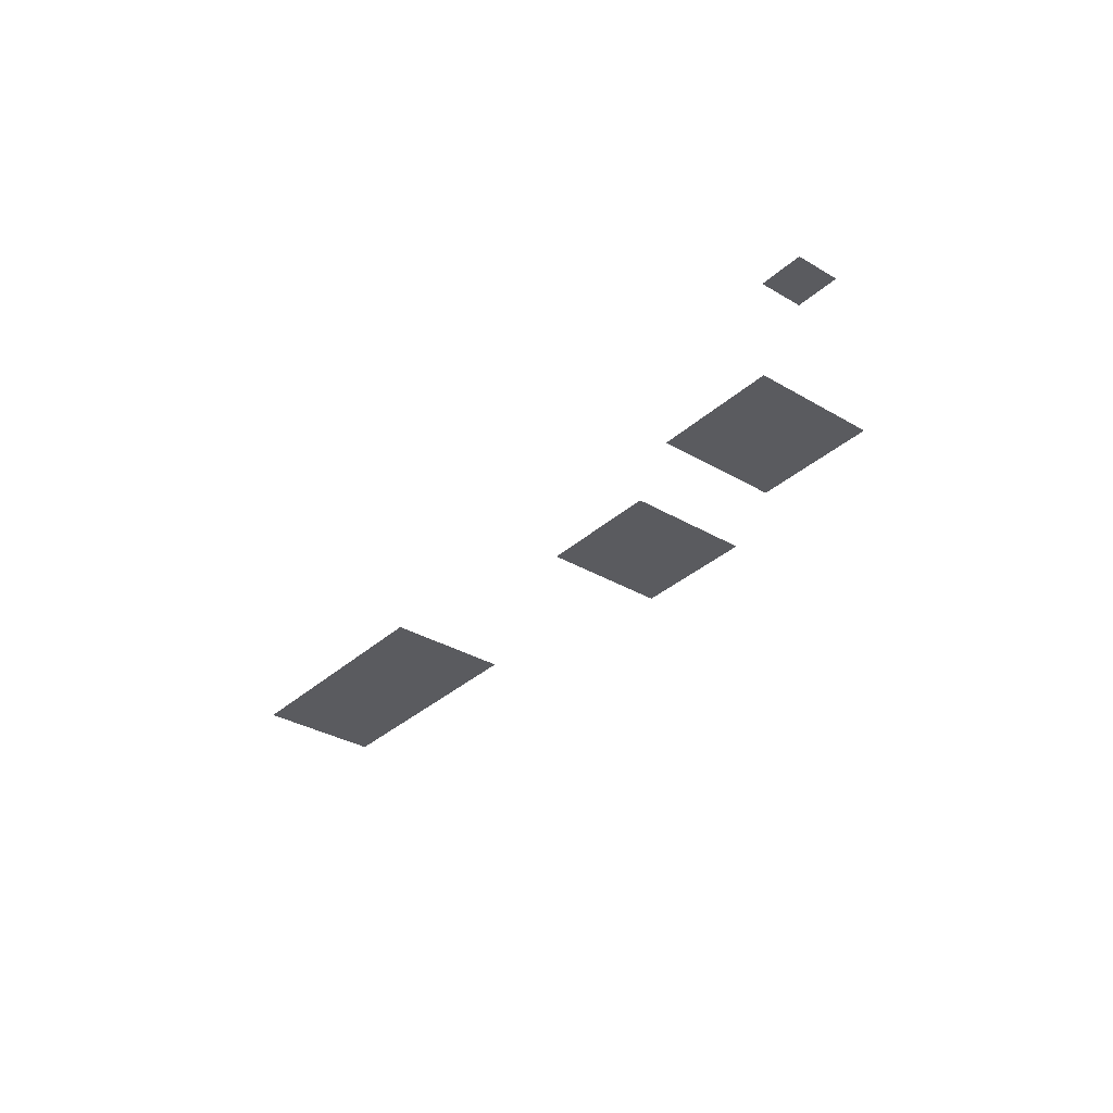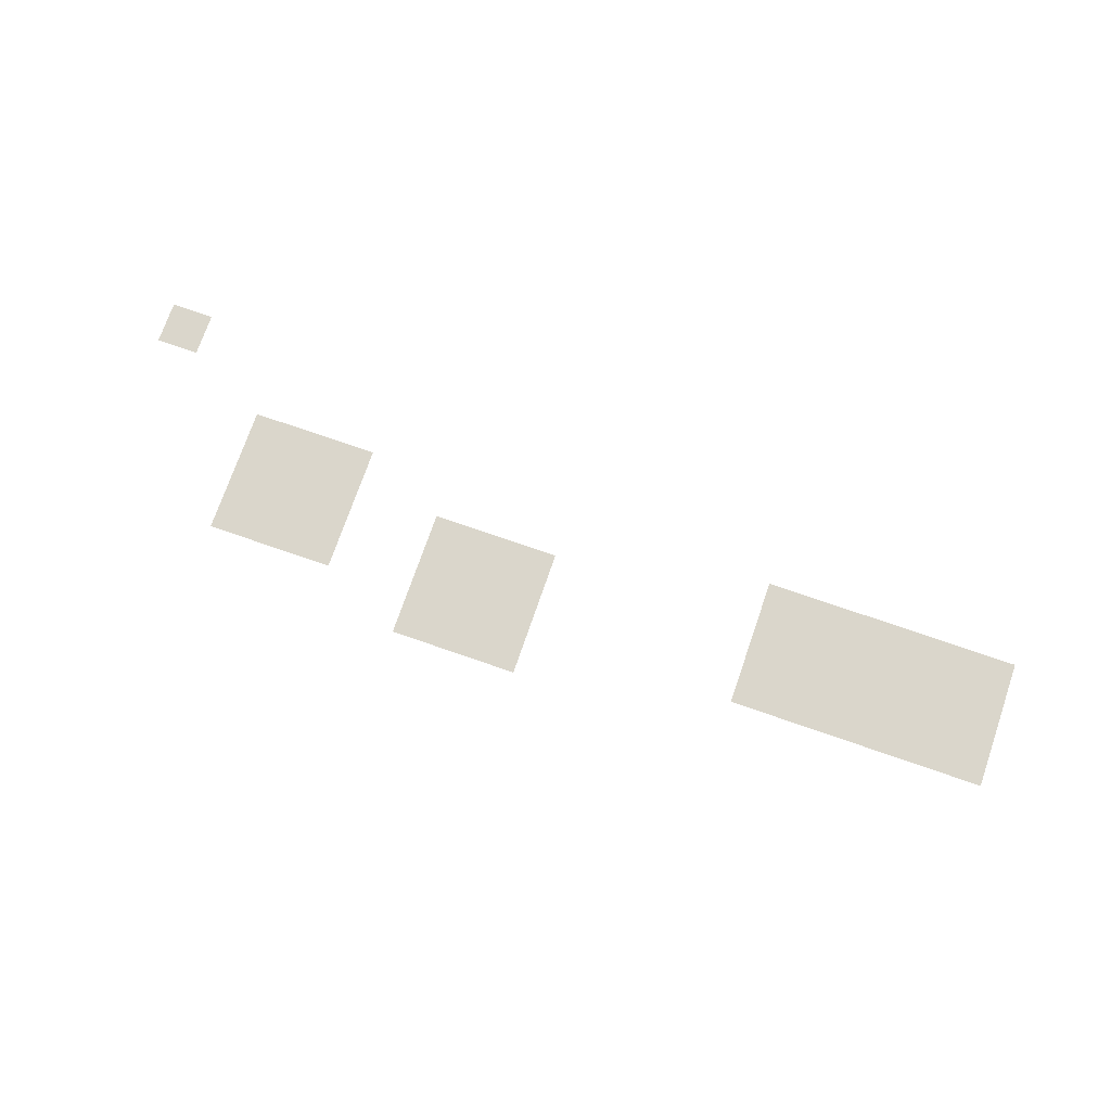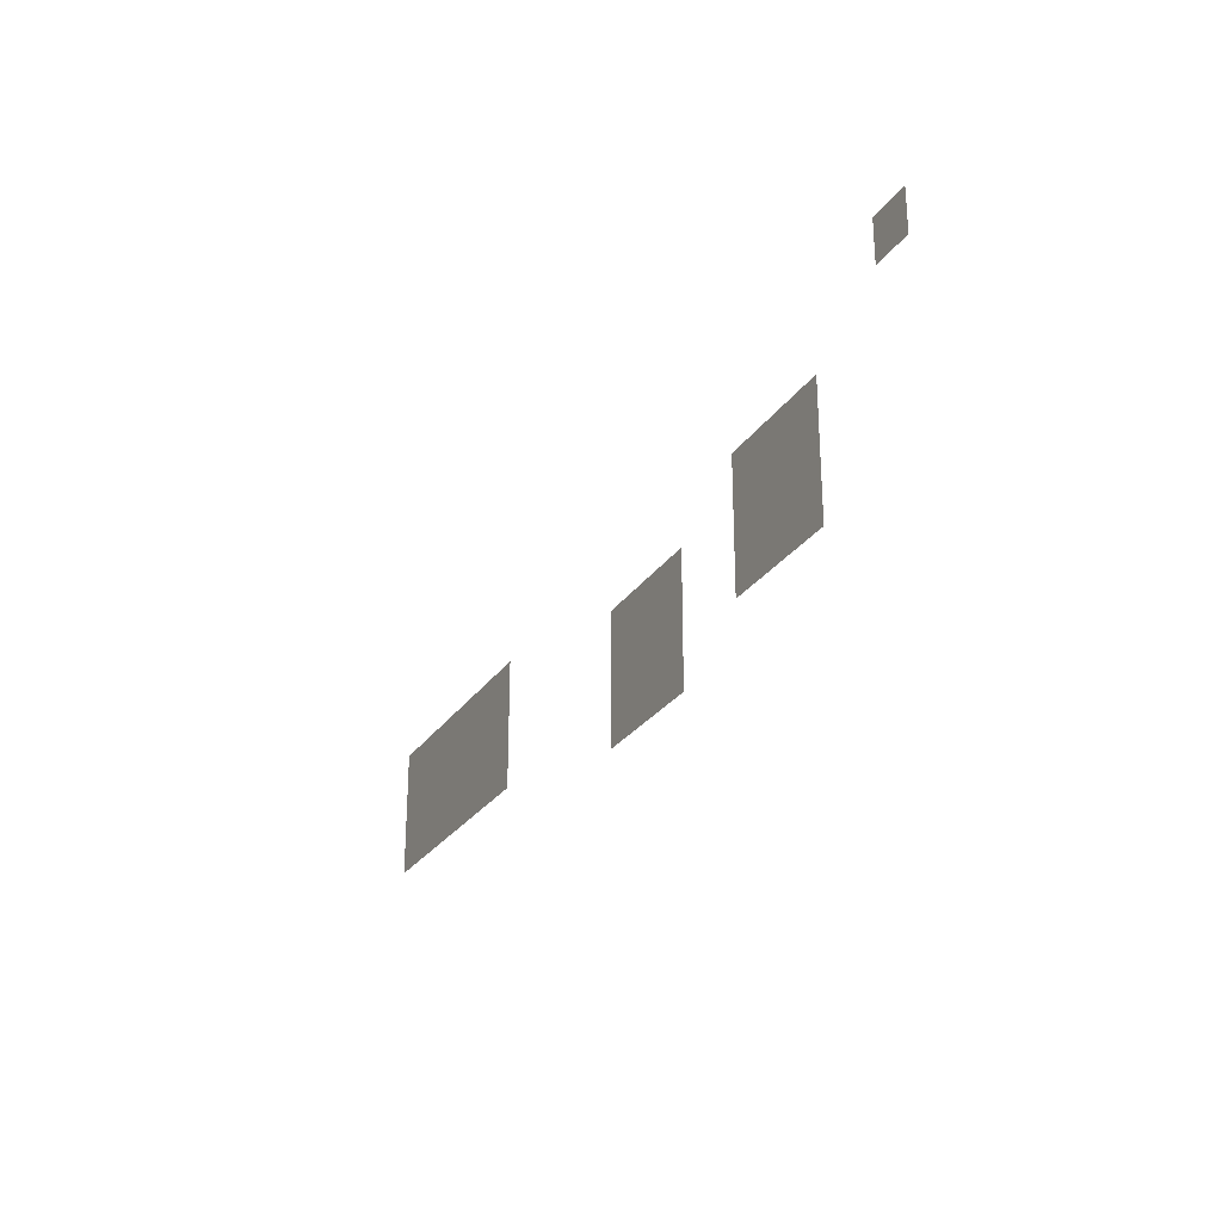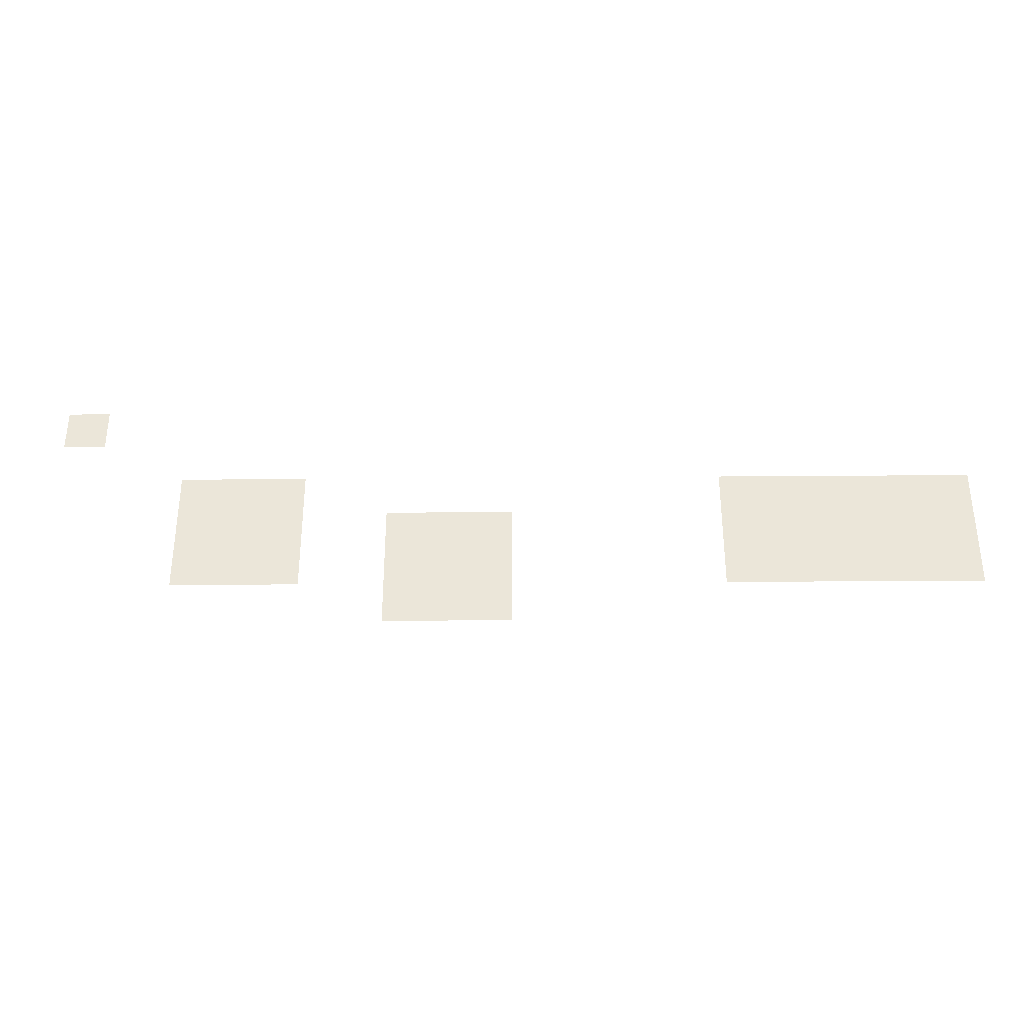
<metadata>
{"format":"obj","ext":"obj","renderer":"f3d","projection":"perspective","resolution":1024,"background":"white","views":[{"elev":-33.1,"azim":-129.1,"up":"+Z"},{"elev":74.1,"azim":19.1,"up":"+Z"},{"elev":-26.6,"azim":-116.4,"up":"+Y"},{"elev":-34.0,"azim":0.6,"up":"+Y"}]}
</metadata>
<code>
v -102400 -160000 0
v -105600 -160000 0
v -105600 -156800 0
v -102400 -156800 0
v -35200 -166400 0
v -38400 -166400 0
v -38400 -163200 0
v -35200 -163200 0
v -38400 -166400 0
v -41600 -166400 0
v -41600 -163200 0
v -38400 -163200 0
v -41600 -166400 0
v -44800 -166400 0
v -44800 -163200 0
v -41600 -163200 0
v -44800 -166400 0
v -48000 -166400 0
v -48000 -163200 0
v -44800 -163200 0
v -48000 -166400 0
v -51200 -166400 0
v -51200 -163200 0
v -48000 -163200 0
v -51200 -166400 0
v -54400 -166400 0
v -54400 -163200 0
v -51200 -163200 0
v -86400 -166400 0
v -89600 -166400 0
v -89600 -163200 0
v -86400 -163200 0
v -89600 -166400 0
v -92800 -166400 0
v -92800 -163200 0
v -89600 -163200 0
v -92800 -166400 0
v -96000 -166400 0
v -96000 -163200 0
v -92800 -163200 0
v -35200 -169600 0
v -38400 -169600 0
v -38400 -166400 0
v -35200 -166400 0
v -38400 -169600 0
v -41600 -169600 0
v -41600 -166400 0
v -38400 -166400 0
v -41600 -169600 0
v -44800 -169600 0
v -44800 -166400 0
v -41600 -166400 0
v -44800 -169600 0
v -48000 -169600 0
v -48000 -166400 0
v -44800 -166400 0
v -48000 -169600 0
v -51200 -169600 0
v -51200 -166400 0
v -48000 -166400 0
v -51200 -169600 0
v -54400 -169600 0
v -54400 -166400 0
v -51200 -166400 0
v -70400 -169600 0
v -73600 -169600 0
v -73600 -166400 0
v -70400 -166400 0
v -73600 -169600 0
v -76800 -169600 0
v -76800 -166400 0
v -73600 -166400 0
v -76800 -169600 0
v -80000 -169600 0
v -80000 -166400 0
v -76800 -166400 0
v -86400 -169600 0
v -89600 -169600 0
v -89600 -166400 0
v -86400 -166400 0
v -89600 -169600 0
v -92800 -169600 0
v -92800 -166400 0
v -89600 -166400 0
v -92800 -169600 0
v -96000 -169600 0
v -96000 -166400 0
v -92800 -166400 0
v -35200 -172800 0
v -38400 -172800 0
v -38400 -169600 0
v -35200 -169600 0
v -38400 -172800 0
v -41600 -172800 0
v -41600 -169600 0
v -38400 -169600 0
v -41600 -172800 0
v -44800 -172800 0
v -44800 -169600 0
v -41600 -169600 0
v -44800 -172800 0
v -48000 -172800 0
v -48000 -169600 0
v -44800 -169600 0
v -48000 -172800 0
v -51200 -172800 0
v -51200 -169600 0
v -48000 -169600 0
v -51200 -172800 0
v -54400 -172800 0
v -54400 -169600 0
v -51200 -169600 0
v -70400 -172800 0
v -73600 -172800 0
v -73600 -169600 0
v -70400 -169600 0
v -73600 -172800 0
v -76800 -172800 0
v -76800 -169600 0
v -73600 -169600 0
v -76800 -172800 0
v -80000 -172800 0
v -80000 -169600 0
v -76800 -169600 0
v -86400 -172800 0
v -89600 -172800 0
v -89600 -169600 0
v -86400 -169600 0
v -89600 -172800 0
v -92800 -172800 0
v -92800 -169600 0
v -89600 -169600 0
v -92800 -172800 0
v -96000 -172800 0
v -96000 -169600 0
v -92800 -169600 0
v -70400 -176000 0
v -73600 -176000 0
v -73600 -172800 0
v -70400 -172800 0
v -73600 -176000 0
v -76800 -176000 0
v -76800 -172800 0
v -73600 -172800 0
v -76800 -176000 0
v -80000 -176000 0
v -80000 -172800 0
v -76800 -172800 0
g CoinCollecteMap2_mesh_0154
f 1 2 3 4
f 5 6 7 8
f 9 10 11 12
f 13 14 15 16
f 17 18 19 20
f 21 22 23 24
f 25 26 27 28
f 29 30 31 32
f 33 34 35 36
f 37 38 39 40
f 41 42 43 44
f 45 46 47 48
f 49 50 51 52
f 53 54 55 56
f 57 58 59 60
f 61 62 63 64
f 65 66 67 68
f 69 70 71 72
f 73 74 75 76
f 77 78 79 80
f 81 82 83 84
f 85 86 87 88
f 89 90 91 92
f 93 94 95 96
f 97 98 99 100
f 101 102 103 104
f 105 106 107 108
f 109 110 111 112
f 113 114 115 116
f 117 118 119 120
f 121 122 123 124
f 125 126 127 128
f 129 130 131 132
f 133 134 135 136
f 137 138 139 140
f 141 142 143 144
f 145 146 147 148

</code>
